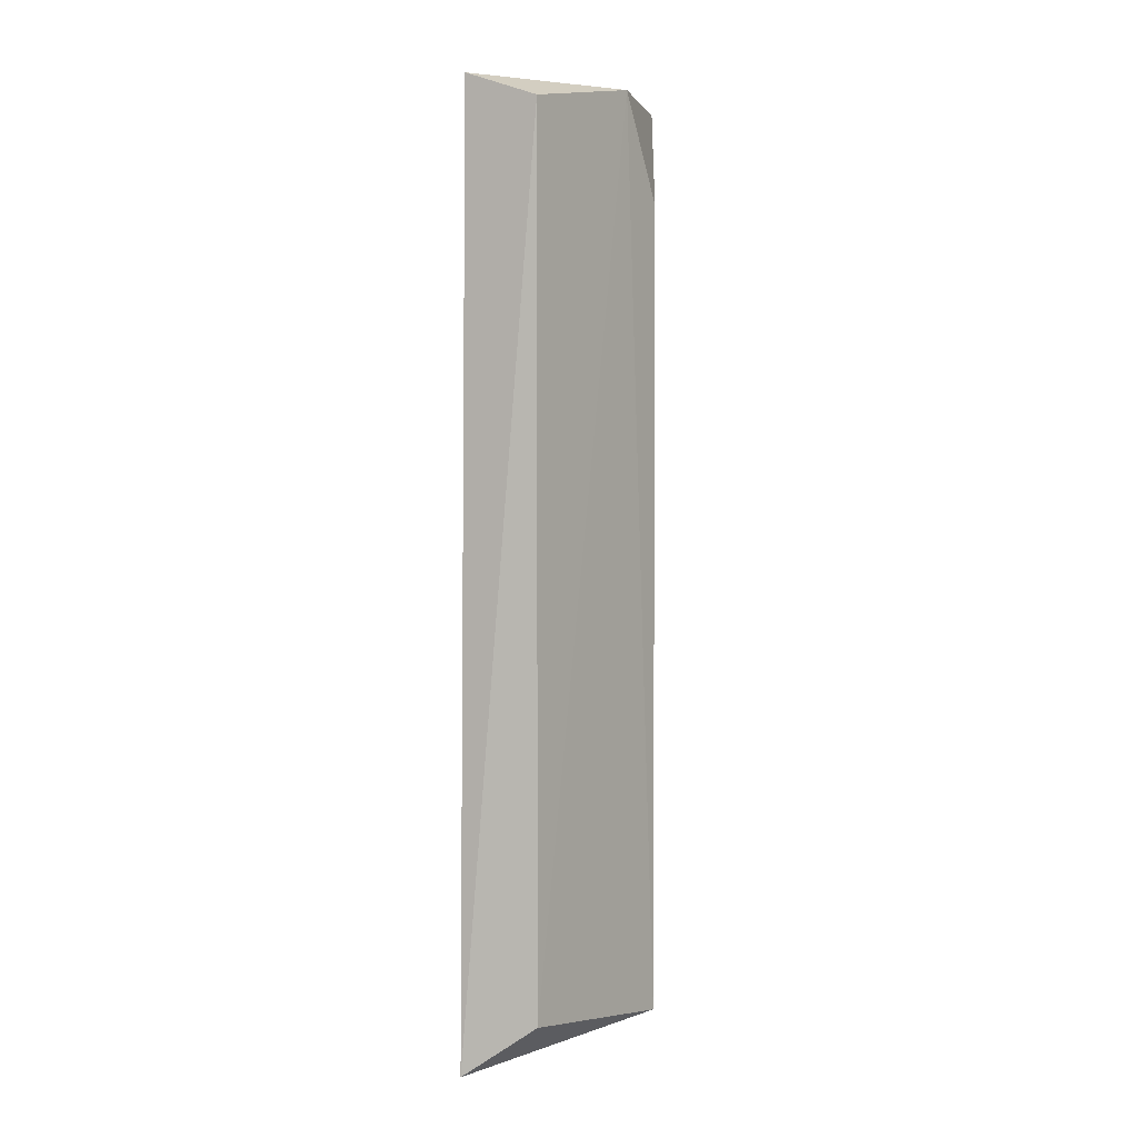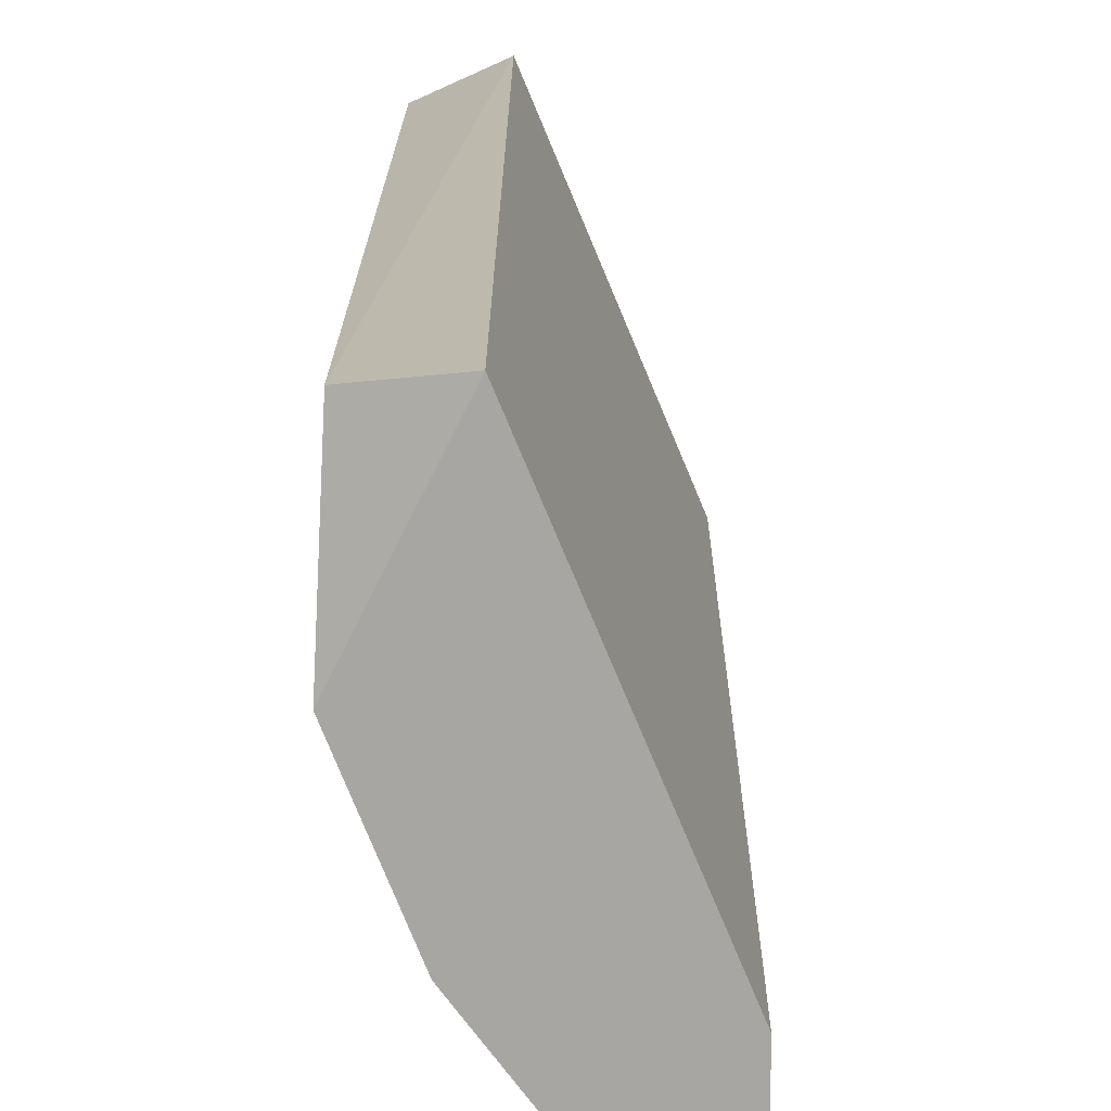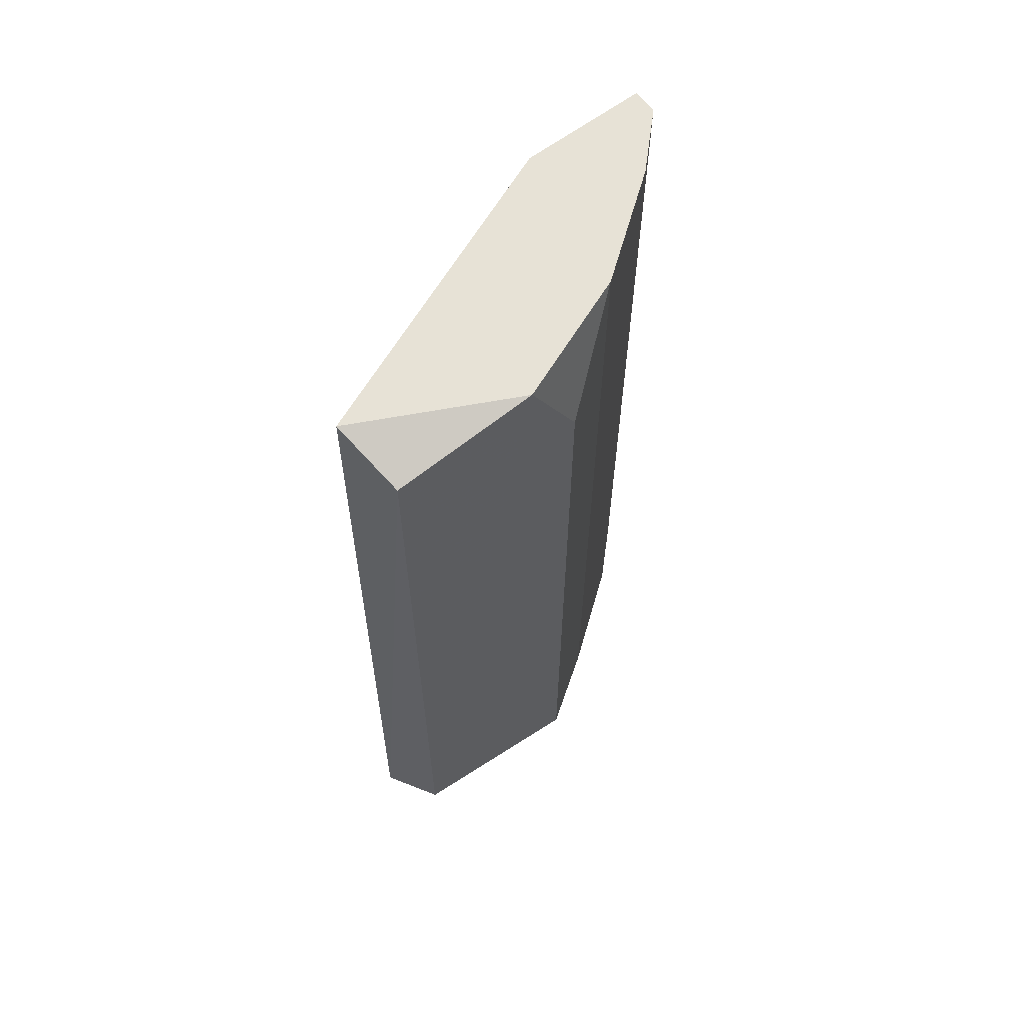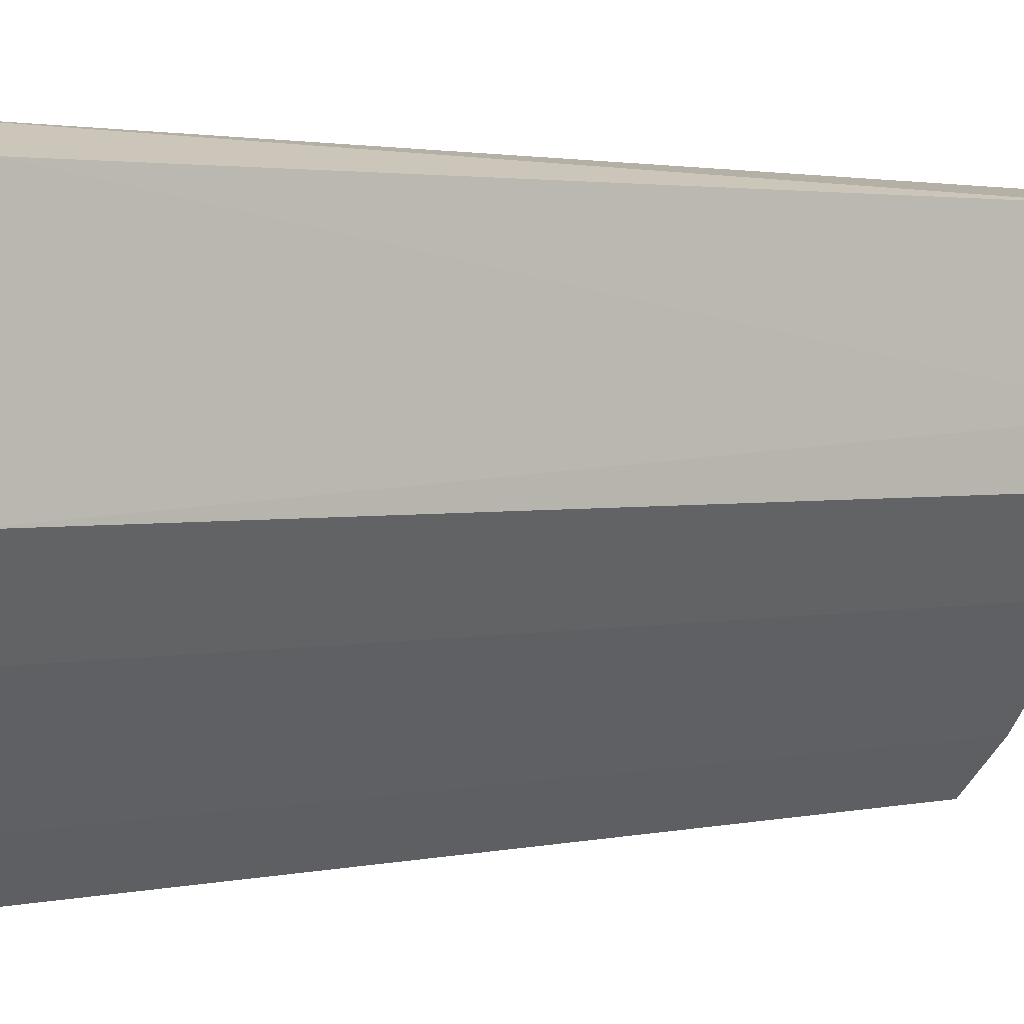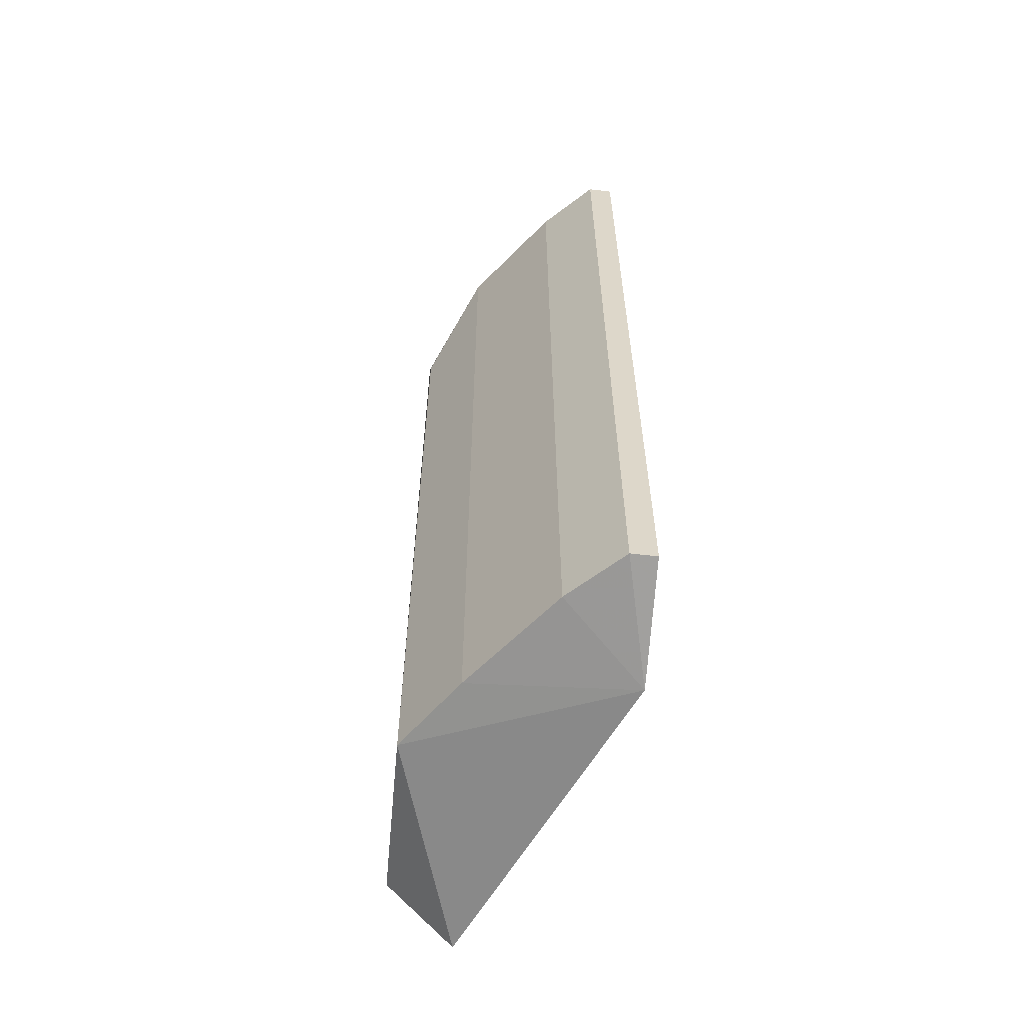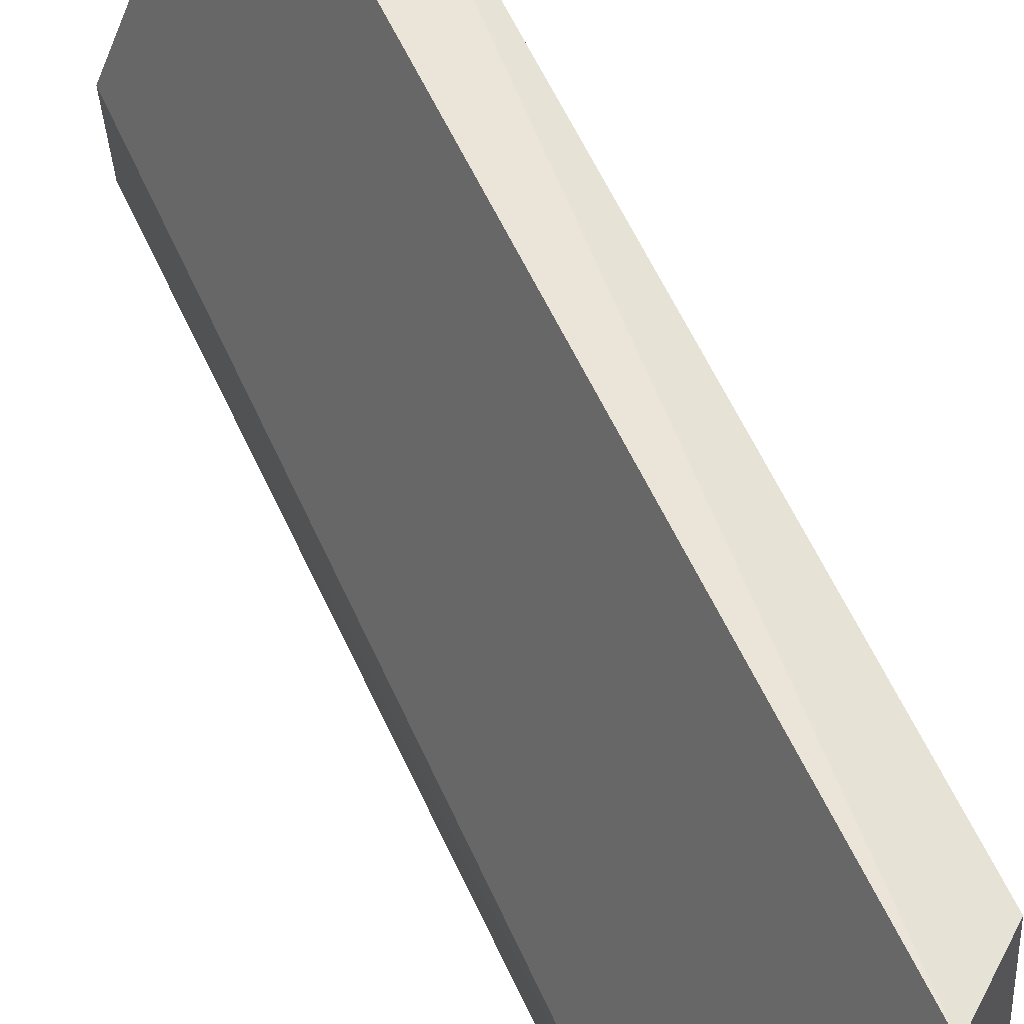
<metadata>
{"format":"obj","ext":"obj","renderer":"f3d","projection":"perspective","resolution":1024,"background":"white","views":[{"elev":2.8,"azim":34.0,"up":"+Y"},{"elev":15.6,"azim":-179.8,"up":"+Z"},{"elev":63.2,"azim":52.9,"up":"+Y"},{"elev":2.6,"azim":52.8,"up":"+Z"},{"elev":-59.7,"azim":172.9,"up":"+Y"},{"elev":64.8,"azim":-25.6,"up":"+Z"}]}
</metadata>
<code>
v 0.03578 -0.19 -0.2046
v 0.1165 0.2154 -0.007677
v 0.08344 0.2272 -0.001934
v 0.08413 -0.2021 0.00394
v 0.1192 -0.19 -0.09731
v 0.02384 0.2272 -0.2046
v 0.02108 -0.2021 -0.1474
v 0.09537 0.2272 -0.133
v 0.02384 0.2272 -0.145
v 0.1165 -0.1782 -0.007677
v 0.1192 0.1795 -0.09731
v 0.05961 0.2272 -0.1807
v 0.05961 -0.19 -0.1807
v 0.02384 -0.19 -0.2046
v 0.1192 0.2272 -0.07347
v 0.03578 0.2272 -0.2046
v 0.09537 -0.19 -0.133
f 7 13 17
f 2 3 4
f 4 3 7
f 5 4 7
f 6 3 8
f 3 6 9
f 6 7 9
f 7 3 9
f 2 4 10
f 4 5 10
f 5 8 11
f 6 8 12
f 12 8 13
f 7 1 13
f 1 12 13
f 6 1 14
f 1 7 14
f 7 6 14
f 3 2 15
f 8 3 15
f 2 10 15
f 10 5 15
f 5 11 15
f 11 8 15
f 1 6 16
f 12 1 16
f 6 12 16
f 5 7 17
f 8 5 17
f 13 8 17

</code>
